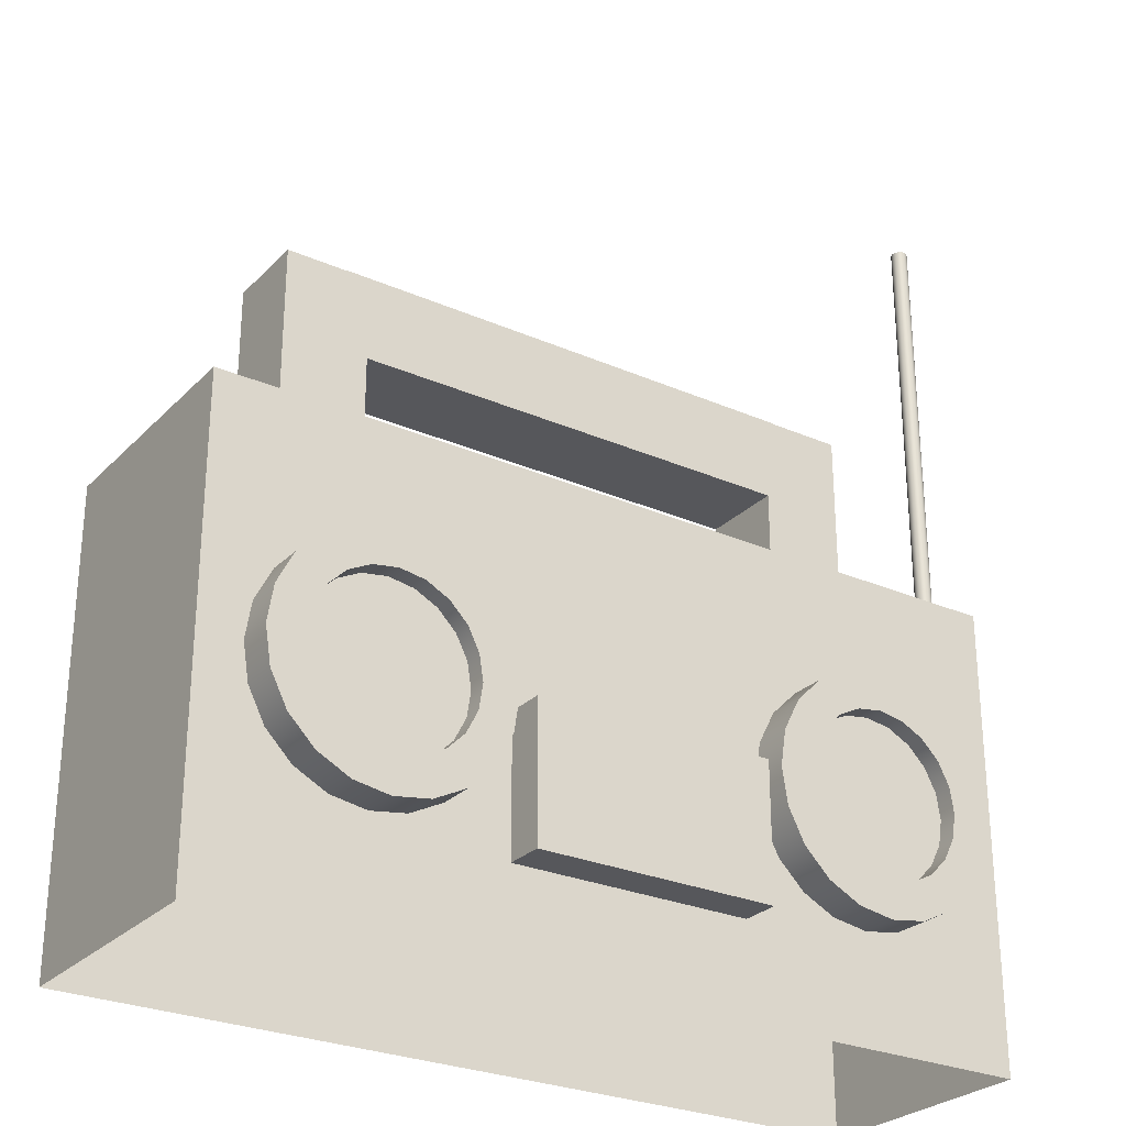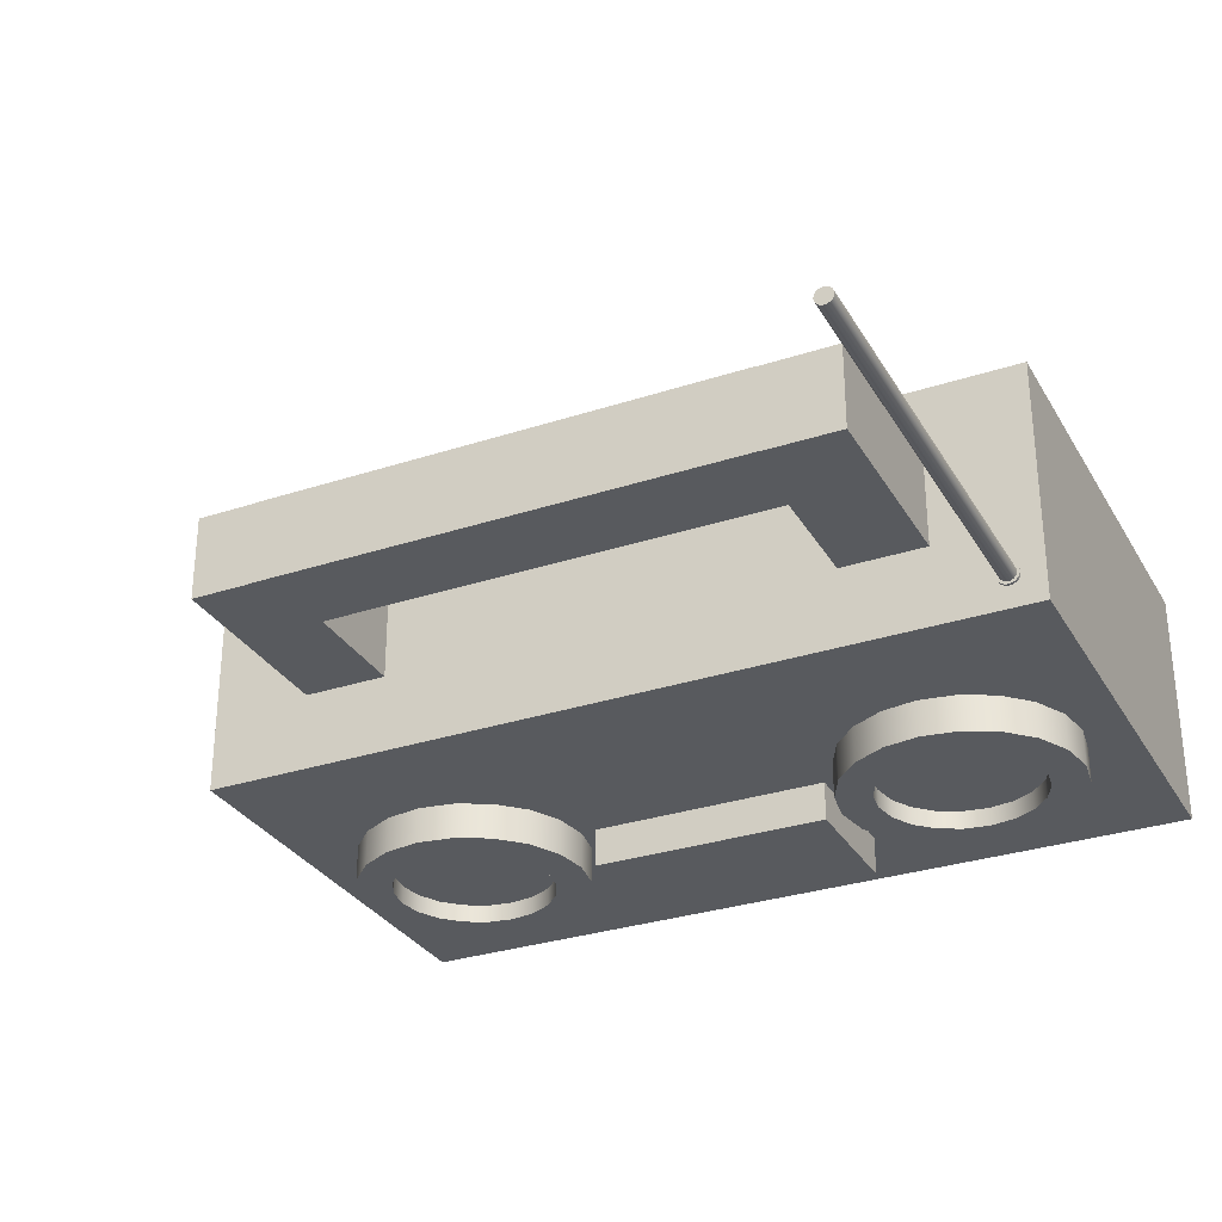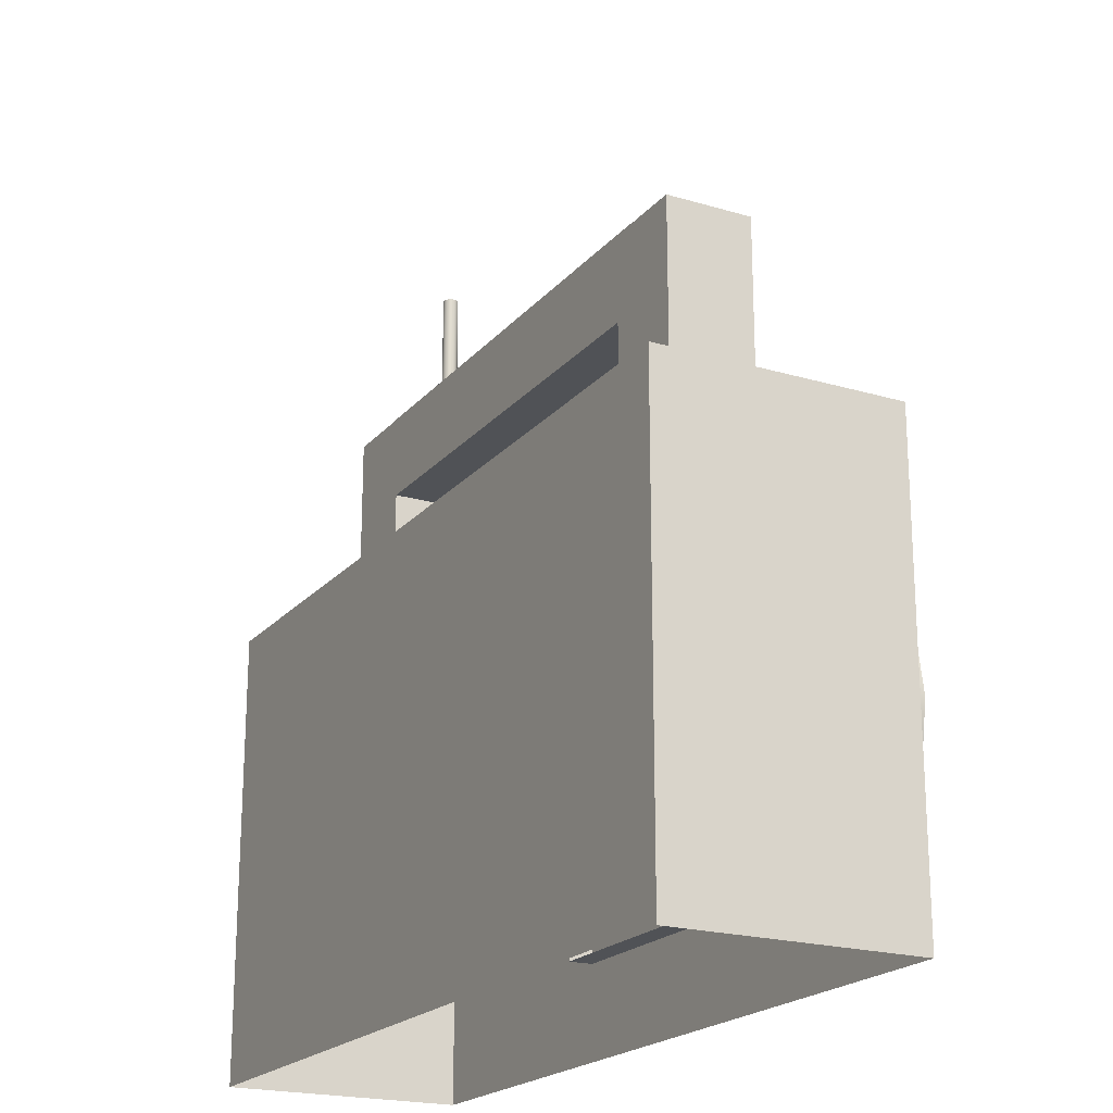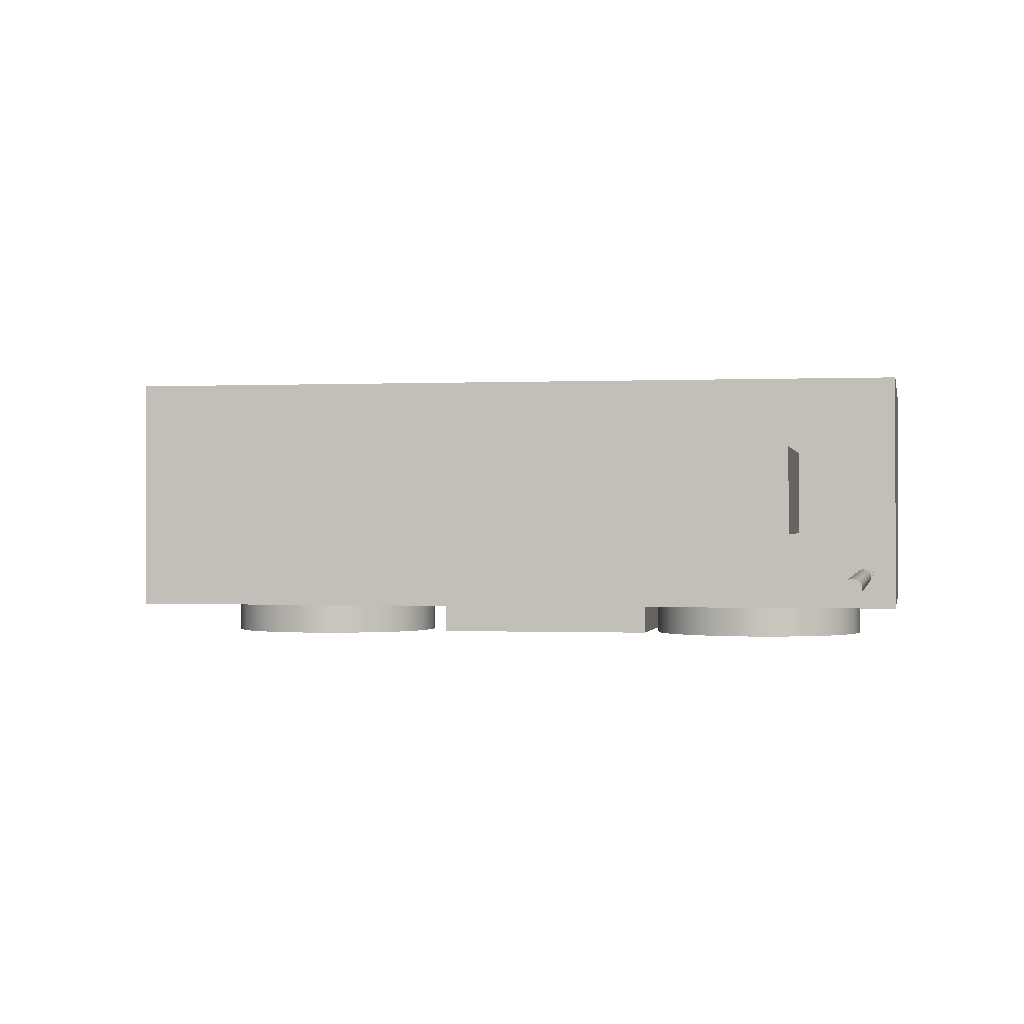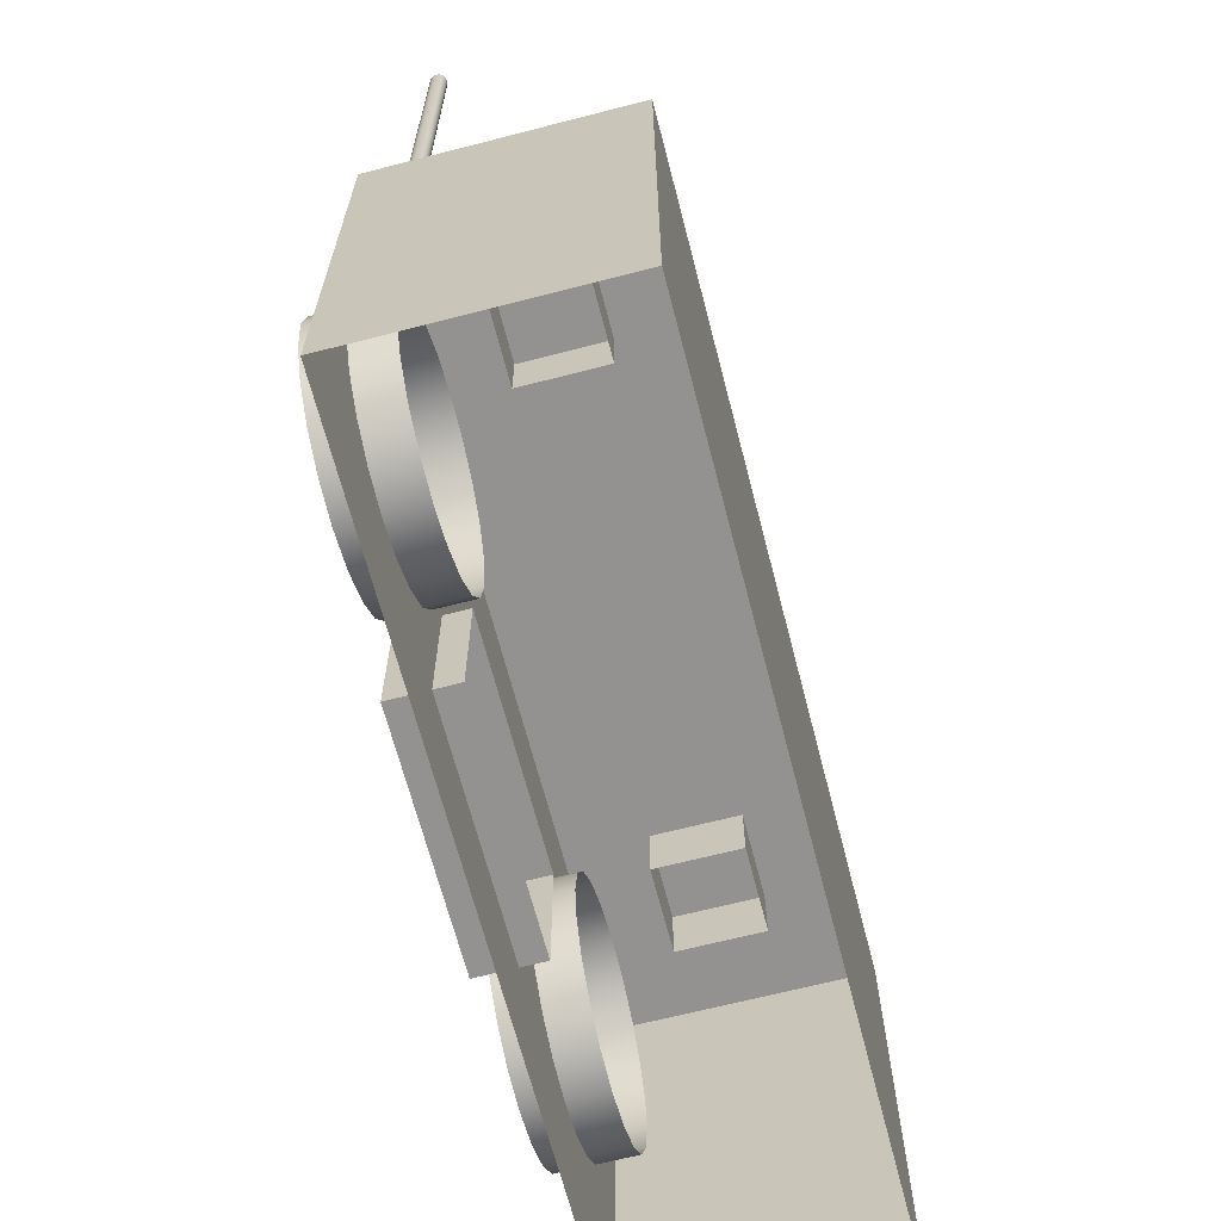
<metadata>
{"format":"obj","ext":"obj","renderer":"f3d","projection":"perspective","resolution":1024,"background":"white","views":[{"elev":-27.4,"azim":146.0,"up":"+Y"},{"elev":-30.5,"azim":-154.6,"up":"+Z"},{"elev":-20.6,"azim":61.7,"up":"+Y"},{"elev":-0.4,"azim":-169.7,"up":"+Z"},{"elev":-66.5,"azim":-75.5,"up":"+Y"}]}
</metadata>
<code>
g default
v -7.917 5.242 -8.026
v -7.917 5.242 -4.436
v -7.917 12.88 -8.026
v -7.917 12.88 -4.436
v 5.713 12.88 -8.026
v 5.713 12.88 -4.436
v 5.713 5.242 -8.026
v 5.713 5.242 -4.436
v 15.37 19.14 -3.657
v 17.23 18.19 -3.657
v 18.71 16.71 -3.657
v 19.66 14.85 -3.657
v 19.98 12.78 -3.657
v 19.66 10.72 -3.657
v 18.71 8.857 -3.657
v 17.23 7.378 -3.657
v 15.37 6.429 -3.657
v 13.3 6.102 -3.657
v 11.24 6.429 -3.657
v 9.374 7.378 -3.657
v 7.896 8.857 -3.657
v 6.947 10.72 -3.657
v 6.619 12.78 -3.657
v 6.947 14.85 -3.657
v 7.896 16.71 -3.657
v 9.374 18.19 -3.657
v 11.24 19.14 -3.657
v 13.3 19.47 -3.657
v 15.37 19.14 -7.897
v 17.23 18.19 -7.897
v 18.71 16.71 -7.897
v 19.66 14.85 -7.897
v 19.98 12.78 -7.897
v 19.66 10.72 -7.897
v 18.71 8.857 -7.897
v 17.23 7.378 -7.897
v 15.37 6.429 -7.897
v 13.3 6.102 -7.897
v 11.24 6.429 -7.897
v 9.374 7.378 -7.897
v 7.896 8.857 -7.897
v 6.947 10.72 -7.897
v 6.619 12.78 -7.897
v 6.947 14.85 -7.897
v 7.896 16.71 -7.897
v 9.374 18.19 -7.897
v 11.24 19.14 -7.897
v 13.3 19.47 -7.897
v 15.37 19.14 -7.897
v 17.23 18.19 -7.897
v 18.71 16.71 -7.897
v 19.66 14.85 -7.897
v 19.98 12.78 -7.897
v 19.66 10.72 -7.897
v 18.71 8.857 -7.897
v 17.23 7.378 -7.897
v 15.37 6.429 -7.897
v 13.3 6.102 -7.897
v 11.24 6.429 -7.897
v 9.374 7.378 -7.897
v 7.896 8.857 -7.897
v 6.947 10.72 -7.897
v 6.619 12.78 -7.897
v 6.947 14.85 -7.897
v 7.896 16.71 -7.897
v 9.374 18.19 -7.897
v 11.24 19.14 -7.897
v 13.3 19.47 -7.897
v 14.74 17.2 -7.897
v 16.03 16.54 -7.897
v 17.06 15.51 -7.897
v 17.72 14.22 -7.897
v 17.95 12.78 -7.897
v 17.72 11.35 -7.897
v 17.06 10.05 -7.897
v 16.03 9.027 -7.897
v 14.74 8.367 -7.897
v 13.3 8.14 -7.897
v 11.87 8.367 -7.897
v 10.57 9.027 -7.897
v 9.544 10.05 -7.897
v 8.885 11.35 -7.897
v 8.657 12.78 -7.897
v 8.885 14.22 -7.897
v 9.544 15.51 -7.897
v 10.57 16.54 -7.897
v 11.87 17.2 -7.897
v 13.3 17.43 -7.897
v 14.74 17.2 -6.847
v 16.03 16.54 -6.847
v 13.3 12.78 -6.847
v 17.06 15.51 -6.847
v 17.72 14.22 -6.847
v 17.95 12.78 -6.847
v 17.72 11.35 -6.847
v 17.06 10.05 -6.847
v 16.03 9.027 -6.847
v 14.74 8.367 -6.847
v 13.3 8.14 -6.847
v 11.87 8.367 -6.847
v 10.57 9.027 -6.847
v 9.544 10.05 -6.847
v 8.885 11.35 -6.847
v 8.657 12.78 -6.847
v 8.885 14.22 -6.847
v 9.544 15.51 -6.847
v 10.57 16.54 -6.847
v 11.87 17.2 -6.847
v 13.3 17.43 -6.847
v -17.57 19.14 -3.657
v -19.43 18.19 -3.657
v -20.91 16.71 -3.657
v -21.86 14.85 -3.657
v -22.19 12.78 -3.657
v -21.86 10.72 -3.657
v -20.91 8.857 -3.657
v -19.43 7.378 -3.657
v -17.57 6.429 -3.657
v -15.51 6.102 -3.657
v -13.44 6.429 -3.657
v -11.58 7.378 -3.657
v -10.1 8.857 -3.657
v -9.15 10.72 -3.657
v -8.823 12.78 -3.657
v -9.15 14.85 -3.657
v -10.1 16.71 -3.657
v -11.58 18.19 -3.657
v -13.44 19.14 -3.657
v -15.51 19.47 -3.657
v -17.57 19.14 -7.897
v -19.43 18.19 -7.897
v -20.91 16.71 -7.897
v -21.86 14.85 -7.897
v -22.19 12.78 -7.897
v -21.86 10.72 -7.897
v -20.91 8.857 -7.897
v -19.43 7.378 -7.897
v -17.57 6.429 -7.897
v -15.51 6.102 -7.897
v -13.44 6.429 -7.897
v -11.58 7.378 -7.897
v -10.1 8.857 -7.897
v -9.15 10.72 -7.897
v -8.823 12.78 -7.897
v -9.15 14.85 -7.897
v -10.1 16.71 -7.897
v -11.58 18.19 -7.897
v -13.44 19.14 -7.897
v -15.51 19.47 -7.897
v -17.57 19.14 -7.897
v -19.43 18.19 -7.897
v -20.91 16.71 -7.897
v -21.86 14.85 -7.897
v -22.19 12.78 -7.897
v -21.86 10.72 -7.897
v -20.91 8.857 -7.897
v -19.43 7.378 -7.897
v -17.57 6.429 -7.897
v -15.51 6.102 -7.897
v -13.44 6.429 -7.897
v -11.58 7.378 -7.897
v -10.1 8.857 -7.897
v -9.15 10.72 -7.897
v -8.823 12.78 -7.897
v -9.15 14.85 -7.897
v -10.1 16.71 -7.897
v -11.58 18.19 -7.897
v -13.44 19.14 -7.897
v -15.51 19.47 -7.897
v -16.94 17.2 -7.897
v -18.24 16.54 -7.897
v -19.26 15.51 -7.897
v -19.92 14.22 -7.897
v -20.15 12.78 -7.897
v -19.92 11.35 -7.897
v -19.26 10.05 -7.897
v -18.24 9.027 -7.897
v -16.94 8.367 -7.897
v -15.51 8.14 -7.897
v -14.07 8.367 -7.897
v -12.78 9.027 -7.897
v -11.75 10.05 -7.897
v -11.09 11.35 -7.897
v -10.86 12.78 -7.897
v -11.09 14.22 -7.897
v -11.75 15.51 -7.897
v -12.78 16.54 -7.897
v -14.07 17.2 -7.897
v -15.51 17.43 -7.897
v -16.94 17.2 -6.847
v -18.24 16.54 -6.847
v -15.51 12.78 -6.847
v -19.26 15.51 -6.847
v -19.92 14.22 -6.847
v -20.15 12.78 -6.847
v -19.92 11.35 -6.847
v -19.26 10.05 -6.847
v -18.24 9.027 -6.847
v -16.94 8.367 -6.847
v -15.51 8.14 -6.847
v -14.07 8.367 -6.847
v -12.78 9.027 -6.847
v -11.75 10.05 -6.847
v -11.09 11.35 -6.847
v -10.86 12.78 -6.847
v -11.09 14.22 -6.847
v -11.75 15.51 -6.847
v -12.78 16.54 -6.847
v -14.07 17.2 -6.847
v -15.51 17.43 -6.847
v 16.66 22.72 -1.316
v 16.66 22.72 3.52
v 16.66 37.47 -1.316
v 16.66 37.47 3.52
v 11.82 37.47 -1.316
v 11.82 37.47 3.52
v 11.82 22.72 -1.316
v 11.82 22.72 3.52
v -14.62 32.66 -1.316
v -14.62 32.66 3.52
v 13.19 32.66 -1.316
v 13.19 32.66 3.52
v 13.19 37.5 -1.316
v 13.19 37.5 3.52
v -14.62 37.5 -1.316
v -14.62 37.5 3.52
v -18.86 22.72 -1.316
v -18.86 22.72 3.52
v -18.86 37.47 -1.316
v -18.86 37.47 3.52
v -14.02 37.47 -1.316
v -14.02 37.47 3.52
v -14.02 22.72 -1.316
v -14.02 22.72 3.52
v -24.61 1e-06 -5.823
v -24.61 1e-06 8.026
v -24.61 26.21 -5.823
v -24.61 26.21 8.026
v 22.4 26.21 -5.823
v 22.4 26.21 8.026
v 22.4 1e-06 -5.823
v 22.4 1e-06 8.026
v -22.51 26.13 -3.352
v -22.34 26.13 -3.439
v -22.2 26.13 -3.576
v -22.11 26.13 -3.748
v -22.08 26.13 -3.939
v -22.11 26.13 -4.13
v -22.2 26.13 -4.302
v -22.34 26.13 -4.439
v -22.51 26.13 -4.526
v -22.7 26.13 -4.557
v -22.89 26.13 -4.526
v -23.06 26.13 -4.439
v -23.2 26.13 -4.302
v -23.29 26.13 -4.13
v -23.32 26.13 -3.939
v -23.29 26.13 -3.748
v -23.2 26.13 -3.576
v -23.06 26.13 -3.439
v -22.89 26.13 -3.352
v -22.7 26.13 -3.321
v -22.51 26.36 -3.352
v -22.34 26.36 -3.439
v -22.2 26.36 -3.576
v -22.11 26.36 -3.748
v -22.08 26.36 -3.939
v -22.11 26.36 -4.13
v -22.2 26.36 -4.302
v -22.34 26.36 -4.439
v -22.51 26.36 -4.526
v -22.7 26.36 -4.557
v -22.89 26.36 -4.526
v -23.06 26.36 -4.439
v -23.2 26.36 -4.302
v -23.29 26.36 -4.13
v -23.32 26.36 -3.939
v -23.29 26.36 -3.748
v -23.2 26.36 -3.576
v -23.06 26.36 -3.439
v -22.89 26.36 -3.352
v -22.7 26.36 -3.321
v -22.7 26.13 -3.939
v -22.55 26.36 -3.492
v -22.42 26.36 -3.559
v -22.32 26.36 -3.663
v -22.25 26.36 -3.794
v -22.23 26.36 -3.939
v -22.25 26.36 -4.084
v -22.32 26.36 -4.215
v -22.42 26.36 -4.319
v -22.55 26.36 -4.385
v -22.7 26.36 -4.408
v -22.84 26.36 -4.385
v -22.98 26.36 -4.319
v -23.08 26.36 -4.215
v -23.15 26.36 -4.084
v -23.17 26.36 -3.939
v -23.15 26.36 -3.794
v -23.08 26.36 -3.663
v -22.98 26.36 -3.559
v -22.84 26.36 -3.492
v -22.7 26.36 -3.469
v -22.55 50.47 -3.492
v -22.42 50.47 -3.559
v -22.7 50.47 -3.939
v -22.32 50.47 -3.663
v -22.25 50.47 -3.794
v -22.23 50.47 -3.939
v -22.25 50.47 -4.084
v -22.32 50.47 -4.215
v -22.42 50.47 -4.319
v -22.55 50.47 -4.385
v -22.7 50.47 -4.408
v -22.84 50.47 -4.385
v -22.98 50.47 -4.319
v -23.08 50.47 -4.215
v -23.15 50.47 -4.084
v -23.17 50.47 -3.939
v -23.15 50.47 -3.794
v -23.08 50.47 -3.663
v -22.98 50.47 -3.559
v -22.84 50.47 -3.492
v -22.7 50.47 -3.469
g polySurface7
f 1 2 4 3
f 3 4 6 5
f 5 6 8 7
f 7 8 2 1
f 7 1 3 5
f 9 10 30 29
f 10 11 31 30
f 11 12 32 31
f 12 13 33 32
f 13 14 34 33
f 14 15 35 34
f 15 16 36 35
f 16 17 37 36
f 17 18 38 37
f 18 19 39 38
f 19 20 40 39
f 20 21 41 40
f 21 22 42 41
f 22 23 43 42
f 23 24 44 43
f 24 25 45 44
f 25 26 46 45
f 26 27 47 46
f 27 28 48 47
f 28 9 29 48
f 89 90 91
f 90 92 91
f 92 93 91
f 93 94 91
f 94 95 91
f 95 96 91
f 96 97 91
f 97 98 91
f 98 99 91
f 99 100 91
f 100 101 91
f 101 102 91
f 102 103 91
f 103 104 91
f 104 105 91
f 105 106 91
f 106 107 91
f 107 108 91
f 108 109 91
f 109 89 91
f 29 30 50 49
f 30 31 51 50
f 31 32 52 51
f 32 33 53 52
f 33 34 54 53
f 34 35 55 54
f 35 36 56 55
f 36 37 57 56
f 37 38 58 57
f 38 39 59 58
f 39 40 60 59
f 40 41 61 60
f 41 42 62 61
f 42 43 63 62
f 43 44 64 63
f 44 45 65 64
f 45 46 66 65
f 46 47 67 66
f 47 48 68 67
f 48 29 49 68
f 49 50 70 69
f 50 51 71 70
f 51 52 72 71
f 52 53 73 72
f 53 54 74 73
f 54 55 75 74
f 55 56 76 75
f 56 57 77 76
f 57 58 78 77
f 58 59 79 78
f 59 60 80 79
f 60 61 81 80
f 61 62 82 81
f 62 63 83 82
f 63 64 84 83
f 64 65 85 84
f 65 66 86 85
f 66 67 87 86
f 67 68 88 87
f 68 49 69 88
f 69 70 90 89
f 70 71 92 90
f 71 72 93 92
f 72 73 94 93
f 73 74 95 94
f 74 75 96 95
f 75 76 97 96
f 76 77 98 97
f 77 78 99 98
f 78 79 100 99
f 79 80 101 100
f 80 81 102 101
f 81 82 103 102
f 82 83 104 103
f 83 84 105 104
f 84 85 106 105
f 85 86 107 106
f 86 87 108 107
f 87 88 109 108
f 88 69 89 109
f 110 130 131 111
f 111 131 132 112
f 112 132 133 113
f 113 133 134 114
f 114 134 135 115
f 115 135 136 116
f 116 136 137 117
f 117 137 138 118
f 118 138 139 119
f 119 139 140 120
f 120 140 141 121
f 121 141 142 122
f 122 142 143 123
f 123 143 144 124
f 124 144 145 125
f 125 145 146 126
f 126 146 147 127
f 127 147 148 128
f 128 148 149 129
f 129 149 130 110
f 190 192 191
f 191 192 193
f 193 192 194
f 194 192 195
f 195 192 196
f 196 192 197
f 197 192 198
f 198 192 199
f 199 192 200
f 200 192 201
f 201 192 202
f 202 192 203
f 203 192 204
f 204 192 205
f 205 192 206
f 206 192 207
f 207 192 208
f 208 192 209
f 209 192 210
f 210 192 190
f 130 150 151 131
f 131 151 152 132
f 132 152 153 133
f 133 153 154 134
f 134 154 155 135
f 135 155 156 136
f 136 156 157 137
f 137 157 158 138
f 138 158 159 139
f 139 159 160 140
f 140 160 161 141
f 141 161 162 142
f 142 162 163 143
f 143 163 164 144
f 144 164 165 145
f 145 165 166 146
f 146 166 167 147
f 147 167 168 148
f 148 168 169 149
f 149 169 150 130
f 150 170 171 151
f 151 171 172 152
f 152 172 173 153
f 153 173 174 154
f 154 174 175 155
f 155 175 176 156
f 156 176 177 157
f 157 177 178 158
f 158 178 179 159
f 159 179 180 160
f 160 180 181 161
f 161 181 182 162
f 162 182 183 163
f 163 183 184 164
f 164 184 185 165
f 165 185 186 166
f 166 186 187 167
f 167 187 188 168
f 168 188 189 169
f 169 189 170 150
f 170 190 191 171
f 171 191 193 172
f 172 193 194 173
f 173 194 195 174
f 174 195 196 175
f 175 196 197 176
f 176 197 198 177
f 177 198 199 178
f 178 199 200 179
f 179 200 201 180
f 180 201 202 181
f 181 202 203 182
f 182 203 204 183
f 183 204 205 184
f 184 205 206 185
f 185 206 207 186
f 186 207 208 187
f 187 208 209 188
f 188 209 210 189
f 189 210 190 170
f 211 213 214 212
f 213 215 216 214
f 215 217 218 216
f 212 214 216 218
f 217 215 213 211
f 219 221 222 220
f 221 223 224 222
f 223 225 226 224
f 225 219 220 226
f 220 222 224 226
f 225 223 221 219
f 227 228 230 229
f 229 230 232 231
f 231 232 234 233
f 228 234 232 230
f 233 227 229 231
f 235 236 238 237
f 237 238 240 239
f 239 240 242 241
f 236 242 240 238
f 241 235 237 239
f 243 244 264 263
f 244 245 265 264
f 245 246 266 265
f 246 247 267 266
f 247 248 268 267
f 248 249 269 268
f 249 250 270 269
f 250 251 271 270
f 251 252 272 271
f 252 253 273 272
f 253 254 274 273
f 254 255 275 274
f 255 256 276 275
f 256 257 277 276
f 257 258 278 277
f 258 259 279 278
f 259 260 280 279
f 260 261 281 280
f 261 262 282 281
f 262 243 263 282
f 244 243 283
f 245 244 283
f 246 245 283
f 247 246 283
f 248 247 283
f 249 248 283
f 250 249 283
f 251 250 283
f 252 251 283
f 253 252 283
f 254 253 283
f 255 254 283
f 256 255 283
f 257 256 283
f 258 257 283
f 259 258 283
f 260 259 283
f 261 260 283
f 262 261 283
f 243 262 283
f 304 305 306
f 305 307 306
f 307 308 306
f 308 309 306
f 309 310 306
f 310 311 306
f 311 312 306
f 312 313 306
f 313 314 306
f 314 315 306
f 315 316 306
f 316 317 306
f 317 318 306
f 318 319 306
f 319 320 306
f 320 321 306
f 321 322 306
f 322 323 306
f 323 324 306
f 324 304 306
f 263 264 285 284
f 264 265 286 285
f 265 266 287 286
f 266 267 288 287
f 267 268 289 288
f 268 269 290 289
f 269 270 291 290
f 270 271 292 291
f 271 272 293 292
f 272 273 294 293
f 273 274 295 294
f 274 275 296 295
f 275 276 297 296
f 276 277 298 297
f 277 278 299 298
f 278 279 300 299
f 279 280 301 300
f 280 281 302 301
f 281 282 303 302
f 282 263 284 303
f 284 285 305 304
f 285 286 307 305
f 286 287 308 307
f 287 288 309 308
f 288 289 310 309
f 289 290 311 310
f 290 291 312 311
f 291 292 313 312
f 292 293 314 313
f 293 294 315 314
f 294 295 316 315
f 295 296 317 316
f 296 297 318 317
f 297 298 319 318
f 298 299 320 319
f 299 300 321 320
f 300 301 322 321
f 301 302 323 322
f 302 303 324 323
f 303 284 304 324

</code>
